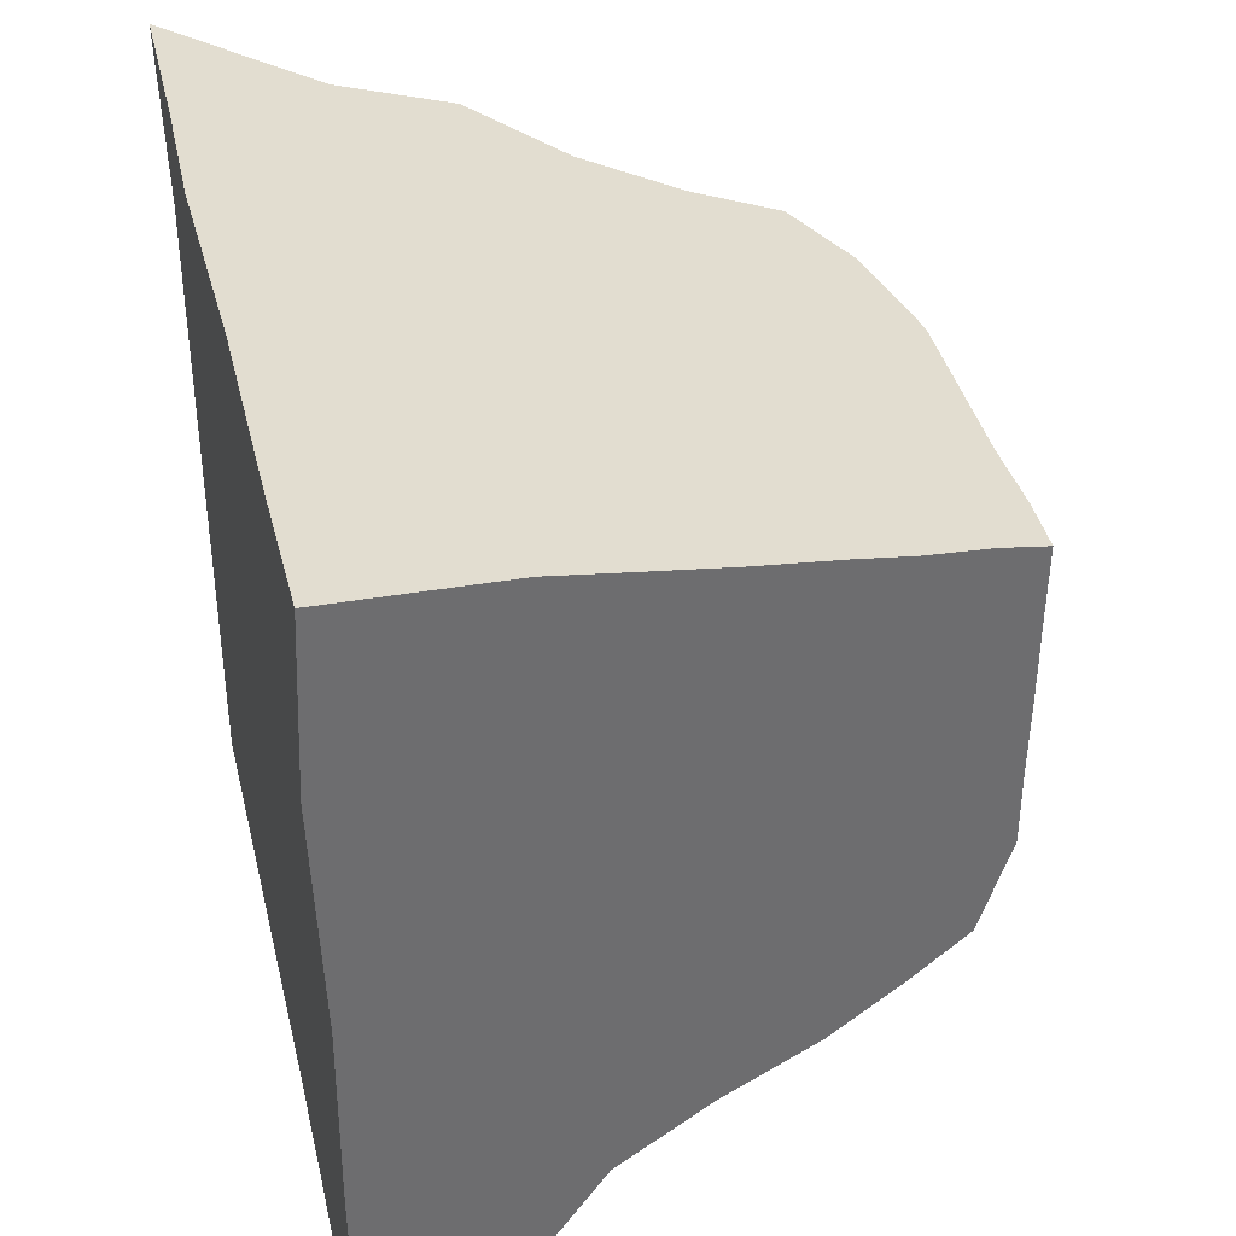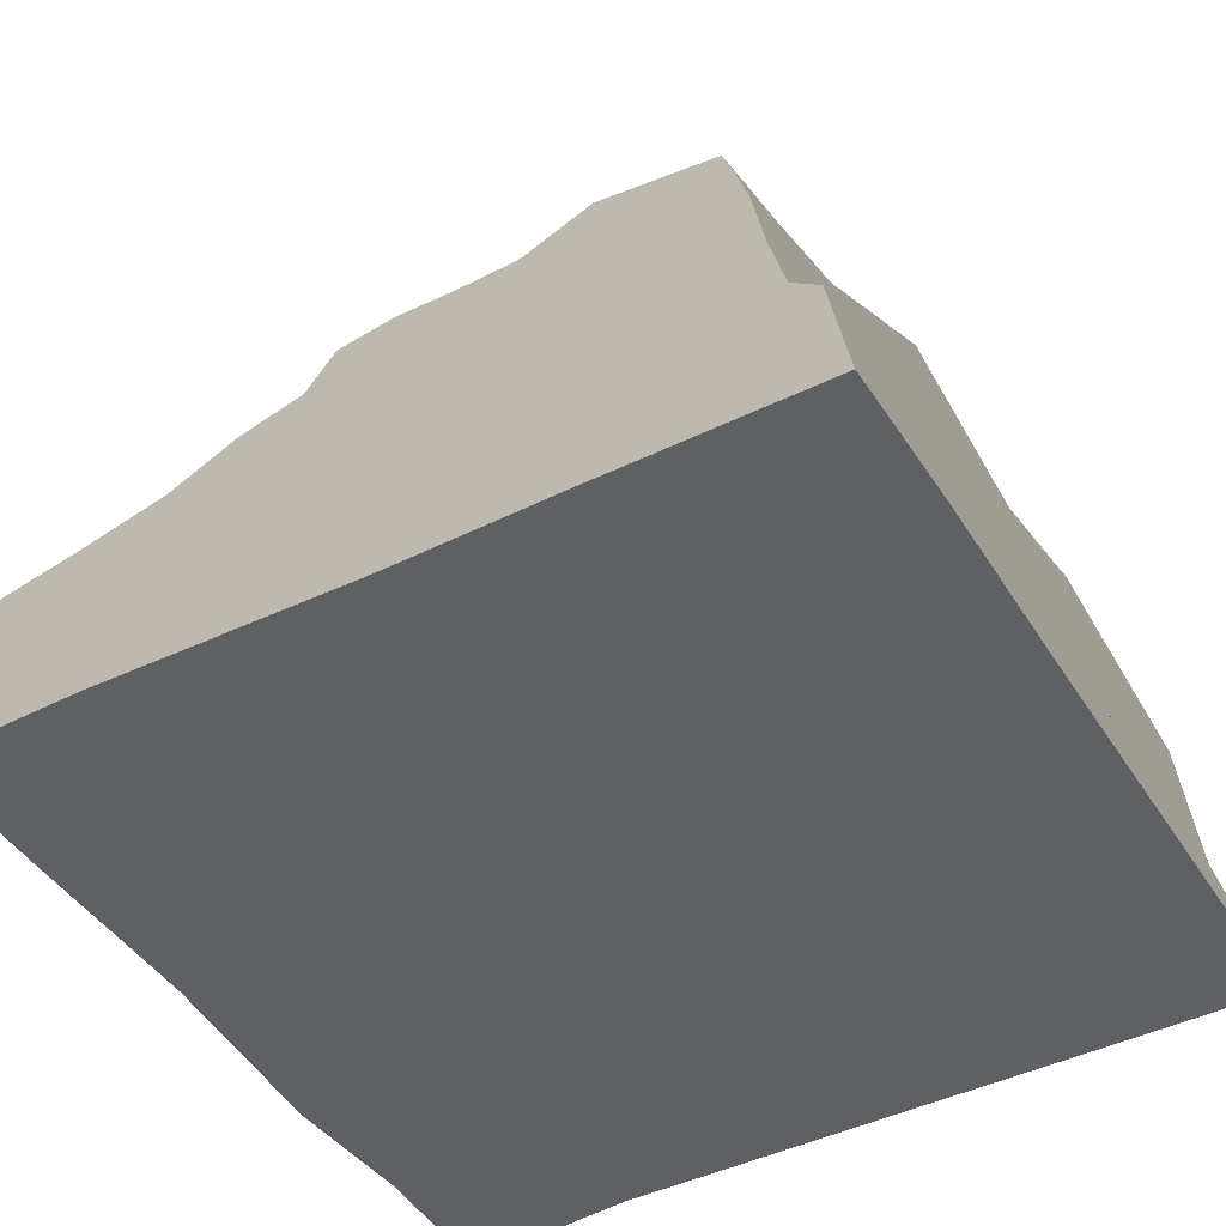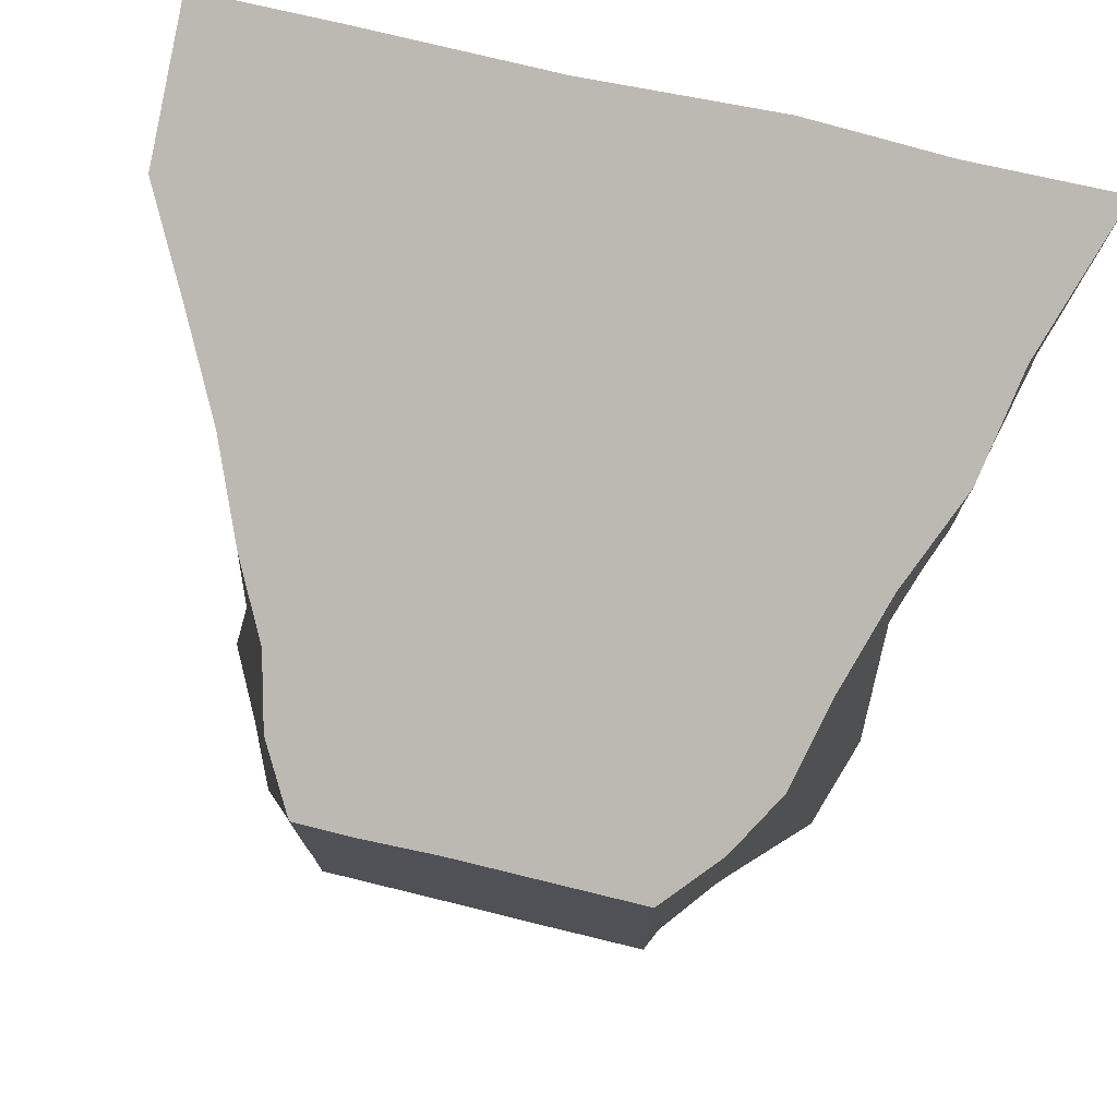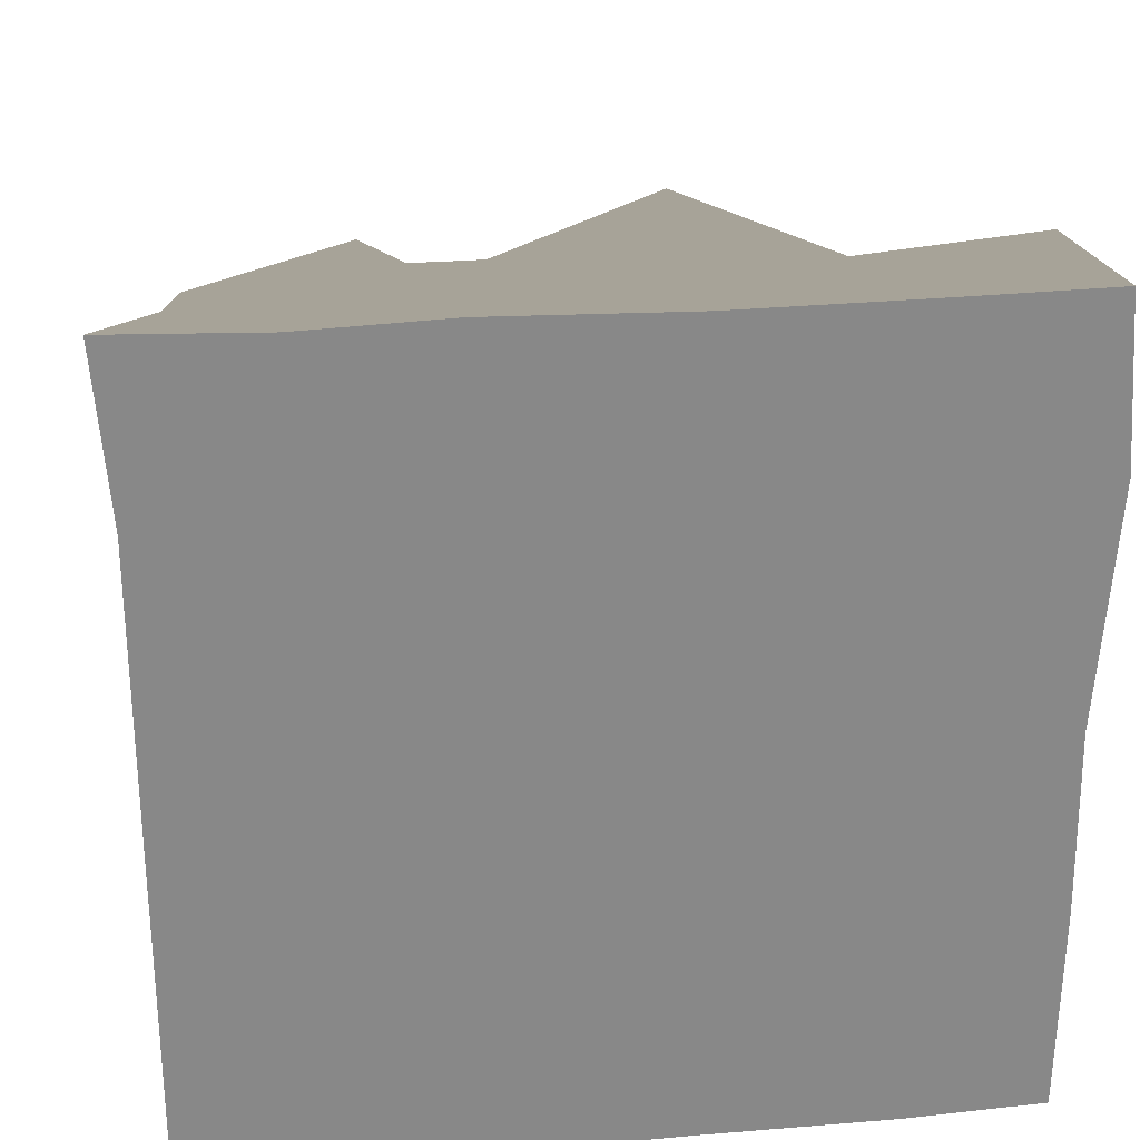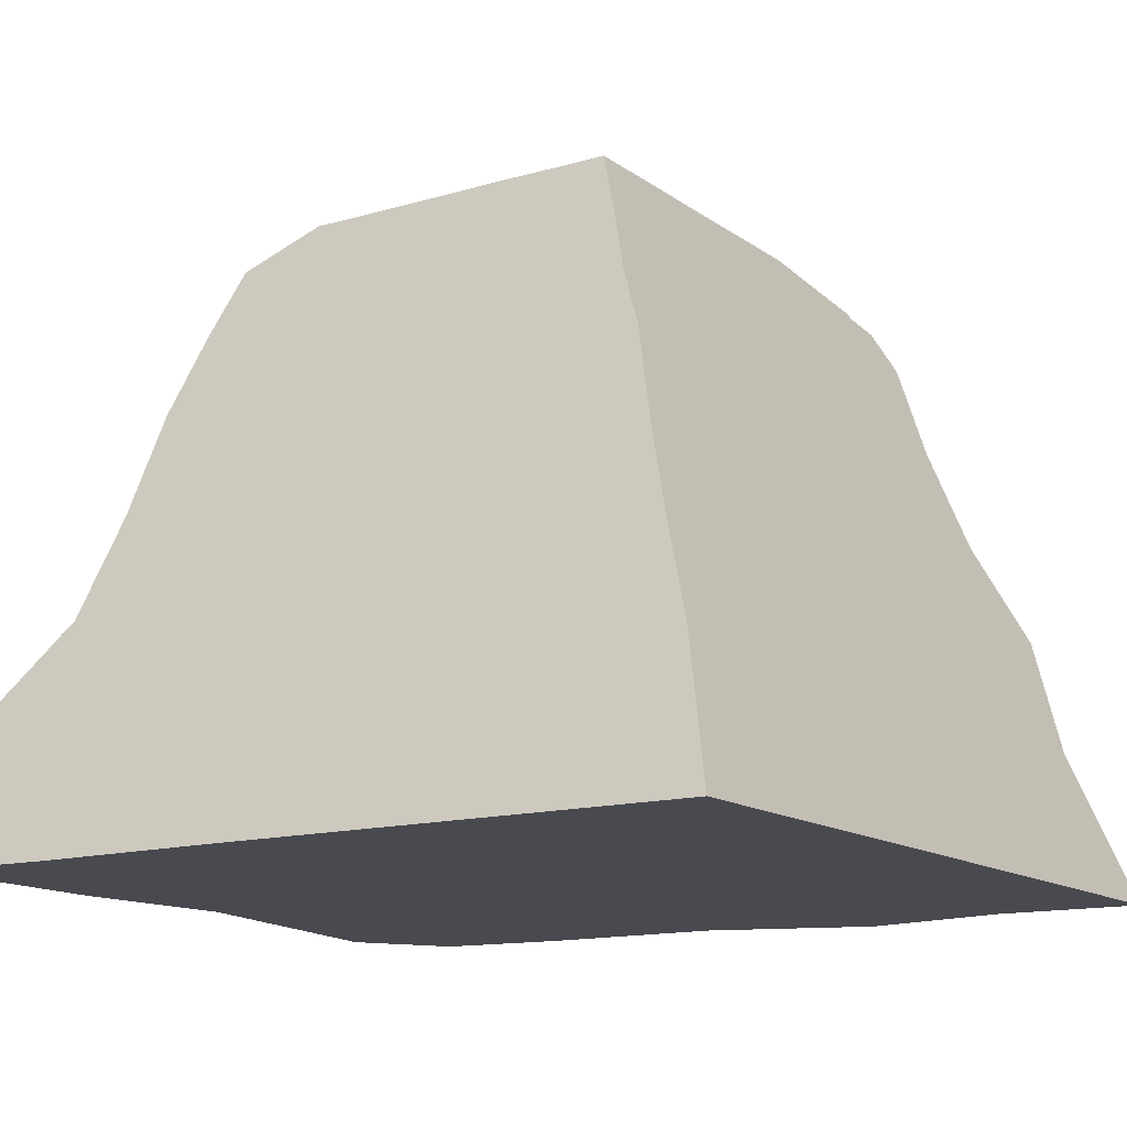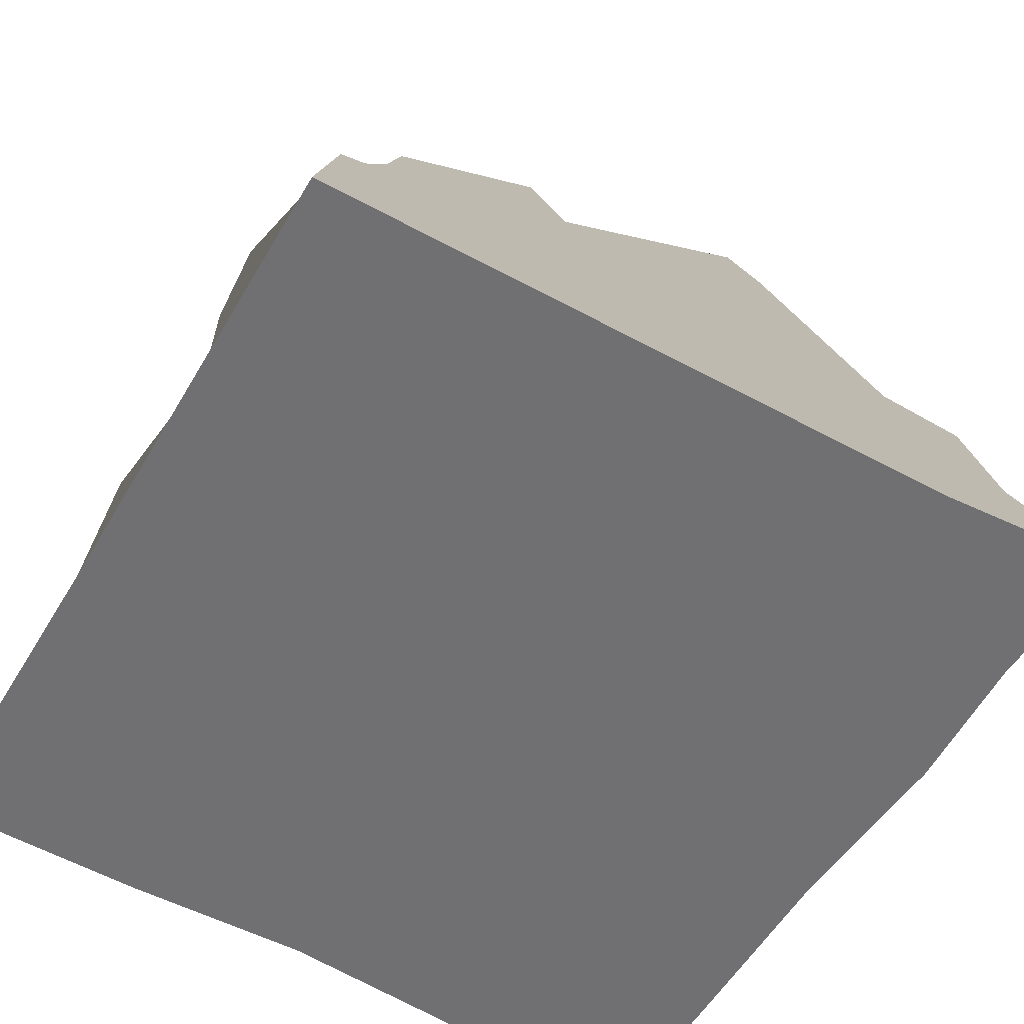
<metadata>
{"format":"obj","ext":"obj","renderer":"f3d","projection":"perspective","resolution":1024,"background":"white","views":[{"elev":38.9,"azim":76.7,"up":"+Z"},{"elev":-44.3,"azim":120.1,"up":"+Y"},{"elev":75.6,"azim":-166.3,"up":"+Z"},{"elev":27.5,"azim":-8.2,"up":"+Z"},{"elev":-13.6,"azim":-146.8,"up":"+Y"},{"elev":-55.0,"azim":-119.9,"up":"+Y"}]}
</metadata>
<code>
g
v -1.889 0.002472 1.889
v 1.852 0.01445 1.852
v -0.7467 2.918 0.7467
v 0.752 2.927 0.752
v -0.7472 2.919 -0.7472
v 0.7467 2.918 -0.7467
v -1.83 0.02142 -1.83
v 1.83 0.02142 -1.83
v -0.9747 2.682 0.9747
v 0.9174 2.639 0.9174
v 0.97 2.678 -0.97
v -0.8811 2.612 -0.8811
v -1.139 2.418 1.139
v 1.004 2.317 1.004
v 1.078 2.372 -1.078
v -0.9916 2.307 -0.9916
v -1.232 2.031 1.232
v 1.176 1.989 1.176
v 1.196 2.004 -1.196
v -1.17 1.985 -1.17
v -1.372 1.595 1.372
v 1.352 1.58 1.352
v 1.307 1.547 -1.307
v -1.302 1.543 -1.302
v -1.561 1.173 1.561
v 1.567 1.177 1.567
v 1.445 1.086 -1.445
v -1.469 1.104 -1.469
v -1.659 0.669 1.659
v 1.792 0.7681 1.792
v 1.678 0.6829 -1.678
v -1.661 0.6705 -1.661
v 1.192 0.008135 1.849
v 1.192 0.01543 -1.839
v 1.045 0.6627 -1.698
v 0.9348 1.09 -1.466
v 0.8274 1.523 -1.282
v 0.7244 1.987 -1.235
v 0.6376 2.34 -1.093
v 0.5639 2.656 -1.015
v 0.4865 2.918 -0.7467
v 0.4865 2.93 0.755
v 0.5639 2.631 0.9489
v 0.6376 2.334 1.075
v 0.7244 1.967 1.18
v 0.8274 1.528 1.294
v 0.9348 1.129 1.572
v 1.045 0.6569 1.683
v 0.3079 0.009931 1.847
v 0.3079 0.02142 -1.83
v 0.2698 0.6838 -1.755
v 0.2414 1.107 -1.512
v 0.2136 1.567 -1.398
v 0.1871 2.05 -1.402
v 0.1646 2.372 -1.178
v 0.1456 2.614 -0.9034
v 0.1256 2.918 -0.7468
v 0.1256 2.918 0.7467
v 0.1456 2.648 0.9949
v 0.1646 2.317 1.031
v 0.1871 2.014 1.306
v 0.2136 1.605 1.501
v 0.2414 1.15 1.627
v 0.2698 0.7862 2.028
v -0.5758 -0.017 1.885
v -0.5758 0.02142 -1.83
v -0.5045 0.655 -1.678
v -0.4515 1.165 -1.668
v -0.3996 1.602 -1.493
v -0.3499 2.032 -1.354
v -0.3079 2.391 -1.229
v -0.2723 2.619 -0.9165
v -0.235 2.92 -0.748
v -0.235 2.918 0.7467
v -0.2723 2.658 1.02
v -0.3079 2.368 1.167
v -0.3499 1.981 1.217
v -0.3996 1.54 1.326
v -0.4515 1.112 1.526
v -0.5045 0.6961 1.788
v -1.216 0.0006113 1.86
v -1.216 0.02142 -1.83
v -1.065 0.691 -1.774
v -0.9532 1.133 -1.58
v -0.8437 1.534 -1.31
v -0.7387 1.985 -1.228
v -0.6502 2.368 -1.166
v -0.575 2.636 -0.9622
v -0.4961 2.919 -0.7473
v -0.4961 2.918 0.7467
v -0.575 2.654 1.009
v -0.6502 2.369 1.17
v -0.7387 2.012 1.302
v -0.8437 1.631 1.569
v -0.9532 1.137 1.592
v -1.065 0.7091 1.822
v -0.7467 2.918 0.4497
v -0.4961 2.918 0.4497
v -0.235 2.918 0.4497
v 0.1256 2.918 0.4497
v 0.4865 2.927 0.4497
v 0.7508 2.924 0.4497
v 0.916 2.619 0.5213
v 1.065 2.33 0.5894
v 1.208 1.977 0.6697
v 1.342 1.546 0.7648
v 1.556 1.124 0.8641
v 1.706 0.6657 0.9657
v 1.893 -0.02226 1.102
v 1.192 0.02142 1.102
v 0.3079 0.02142 1.102
v -0.5758 0.02142 1.102
v -1.216 0.02142 1.102
v -1.83 0.02142 1.102
v -1.66 0.6483 0.9657
v -1.492 1.1 0.8641
v -1.407 1.57 0.7648
v -1.405 2.051 0.6697
v -1.288 2.413 0.5894
v -1.034 2.663 0.5213
v -1.83 0.02142 -0.8685
v -1.216 0.02142 -0.8685
v -0.5758 0.02142 -0.8685
v 0.3079 0.02142 -0.8685
v 1.192 0.02142 -0.8685
v 1.842 0.01297 -0.8685
v 1.769 0.6891 -0.761
v 1.641 1.155 -0.6809
v 1.383 1.561 -0.6027
v 1.364 2.036 -0.5277
v 1.179 2.373 -0.4644
v 1.033 2.663 -0.4108
v 0.7467 2.918 -0.3544
v 0.4865 2.918 -0.3544
v 0.1256 2.918 -0.3544
v -0.235 2.918 -0.3544
v -0.4961 2.918 -0.3544
v -0.7476 2.919 -0.3544
v -0.8841 2.607 -0.4108
v -1.158 2.365 -0.4644
v -1.177 1.966 -0.5277
v -1.439 1.582 -0.6027
v -1.503 1.104 -0.6809
v -1.696 0.6617 -0.761
v -0.7467 2.918 -0.008357
v -0.4961 2.918 -0.008357
v -0.235 2.918 -0.008357
v 0.1256 2.918 -0.008357
v 0.4865 2.918 -0.008357
v 0.7497 2.922 -0.008357
v 0.9533 2.633 -0.009687
v 1.127 2.353 -0.01095
v 1.268 2 -0.01244
v 1.408 1.57 -0.01421
v 1.565 1.127 -0.01606
v 1.734 0.676 -0.01795
v 1.832 0.02008 -0.02048
v 1.192 0.02142 -0.02048
v 0.3079 0.02142 -0.02048
v -0.5758 0.02142 -0.02048
v -1.216 0.02142 -0.02048
v -1.83 0.02142 -0.02048
v -1.694 0.6613 -0.01795
v -1.456 1.086 -0.01606
v -1.34 1.545 -0.01421
v -1.134 1.95 -0.01244
v -1.026 2.316 -0.01095
v -0.9901 2.647 -0.009687
g
f 42 43 10 4
f 133 134 149 150
f 40 41 6 11
f 157 158 125 126
f 150 151 132 133
f 138 139 168 145
f 43 44 14 10
f 151 152 131 132
f 39 40 11 15
f 139 140 167 168
f 44 45 18 14
f 152 153 130 131
f 38 39 15 19
f 140 141 166 167
f 45 46 22 18
f 153 154 129 130
f 37 38 19 23
f 141 142 165 166
f 46 47 26 22
f 154 155 128 129
f 36 37 23 27
f 142 143 164 165
f 47 48 30 26
f 155 156 127 128
f 35 36 27 31
f 143 144 163 164
f 48 33 2 30
f 156 157 126 127
f 34 35 31 8
f 144 121 162 163
f 158 159 124 125
f 50 51 35 34
f 51 52 36 35
f 52 53 37 36
f 53 54 38 37
f 54 55 39 38
f 55 56 40 39
f 56 57 41 40
f 134 135 148 149
f 58 59 43 42
f 59 60 44 43
f 60 61 45 44
f 61 62 46 45
f 62 63 47 46
f 63 64 48 47
f 64 49 33 48
f 159 160 123 124
f 66 67 51 50
f 67 68 52 51
f 68 69 53 52
f 69 70 54 53
f 70 71 55 54
f 71 72 56 55
f 72 73 57 56
f 135 136 147 148
f 74 75 59 58
f 75 76 60 59
f 76 77 61 60
f 77 78 62 61
f 78 79 63 62
f 79 80 64 63
f 80 65 49 64
f 160 161 122 123
f 82 83 67 66
f 83 84 68 67
f 84 85 69 68
f 85 86 70 69
f 86 87 71 70
f 87 88 72 71
f 88 89 73 72
f 136 137 146 147
f 90 91 75 74
f 91 92 76 75
f 92 93 77 76
f 93 94 78 77
f 94 95 79 78
f 95 96 80 79
f 96 81 65 80
f 121 122 161 162
f 32 83 82 7
f 28 84 83 32
f 24 85 84 28
f 20 86 85 24
f 16 87 86 20
f 12 88 87 16
f 5 89 88 12
f 145 146 137 138
f 9 91 90 3
f 13 92 91 9
f 17 93 92 13
f 21 94 93 17
f 25 95 94 21
f 29 96 95 25
f 1 81 96 29
f 3 90 98 97
f 99 98 90 74
f 100 99 74 58
f 101 100 58 42
f 102 101 42 4
f 10 103 102 4
f 14 104 103 10
f 18 105 104 14
f 22 106 105 18
f 26 107 106 22
f 30 108 107 26
f 2 109 108 30
f 33 110 109 2
f 49 111 110 33
f 65 112 111 49
f 81 113 112 65
f 114 113 81 1
f 115 114 1 29
f 116 115 29 25
f 117 116 25 21
f 118 117 21 17
f 119 118 17 13
f 120 119 13 9
f 97 120 9 3
f 7 82 122 121
f 123 122 82 66
f 124 123 66 50
f 125 124 50 34
f 126 125 34 8
f 127 126 8 31
f 128 127 31 27
f 129 128 27 23
f 130 129 23 19
f 131 130 19 15
f 132 131 15 11
f 133 132 11 6
f 41 134 133 6
f 57 135 134 41
f 73 136 135 57
f 89 137 136 73
f 138 137 89 5
f 12 139 138 5
f 16 140 139 12
f 20 141 140 16
f 24 142 141 20
f 28 143 142 24
f 32 144 143 28
f 7 121 144 32
f 97 98 146 145
f 147 146 98 99
f 148 147 99 100
f 149 148 100 101
f 150 149 101 102
f 102 103 151 150
f 103 104 152 151
f 104 105 153 152
f 105 106 154 153
f 106 107 155 154
f 107 108 156 155
f 108 109 157 156
f 109 110 158 157
f 110 111 159 158
f 111 112 160 159
f 112 113 161 160
f 162 161 113 114
f 163 162 114 115
f 164 163 115 116
f 165 164 116 117
f 166 165 117 118
f 167 166 118 119
f 168 167 119 120
f 145 168 120 97

</code>
